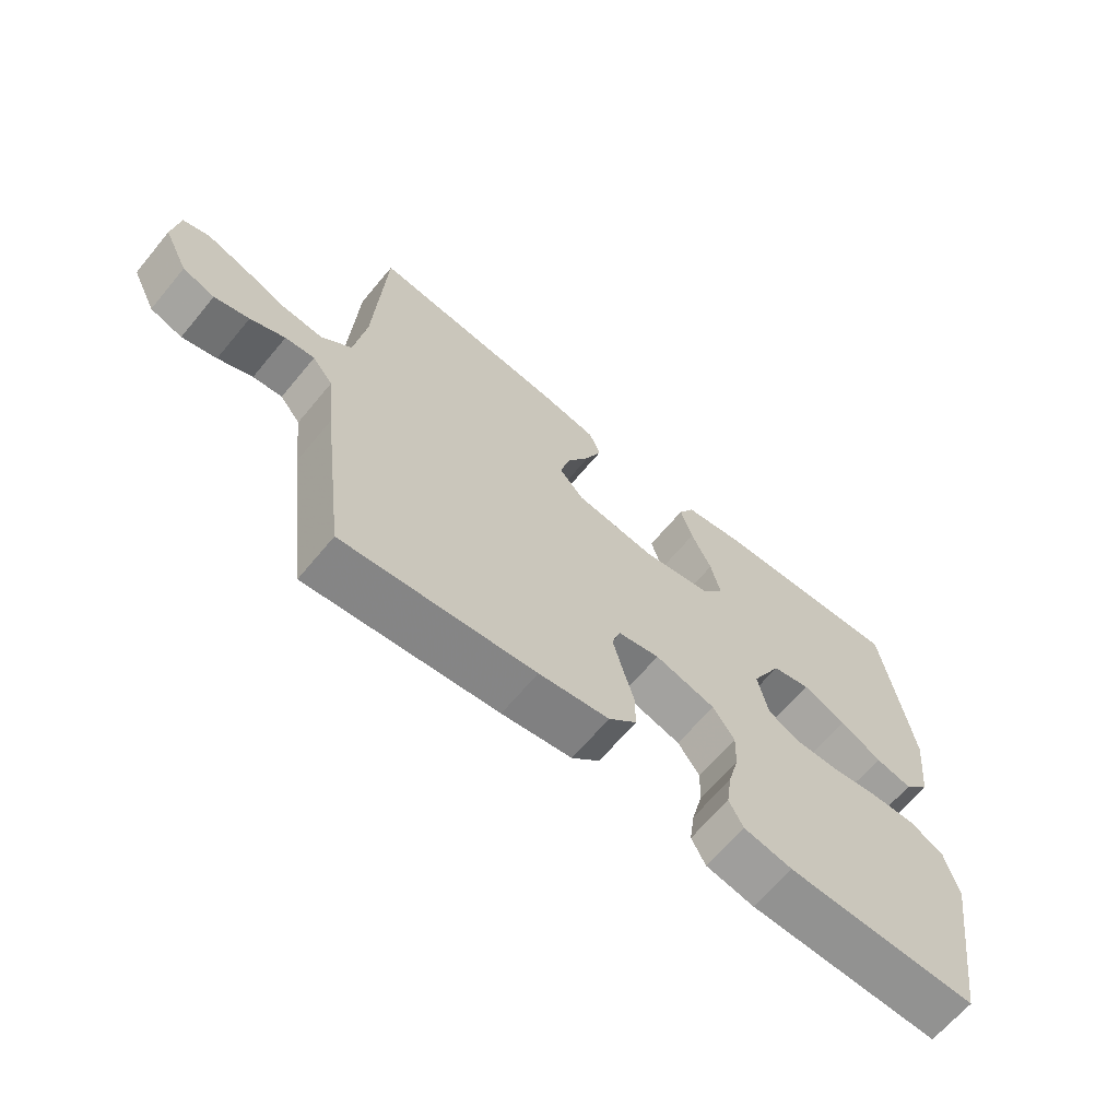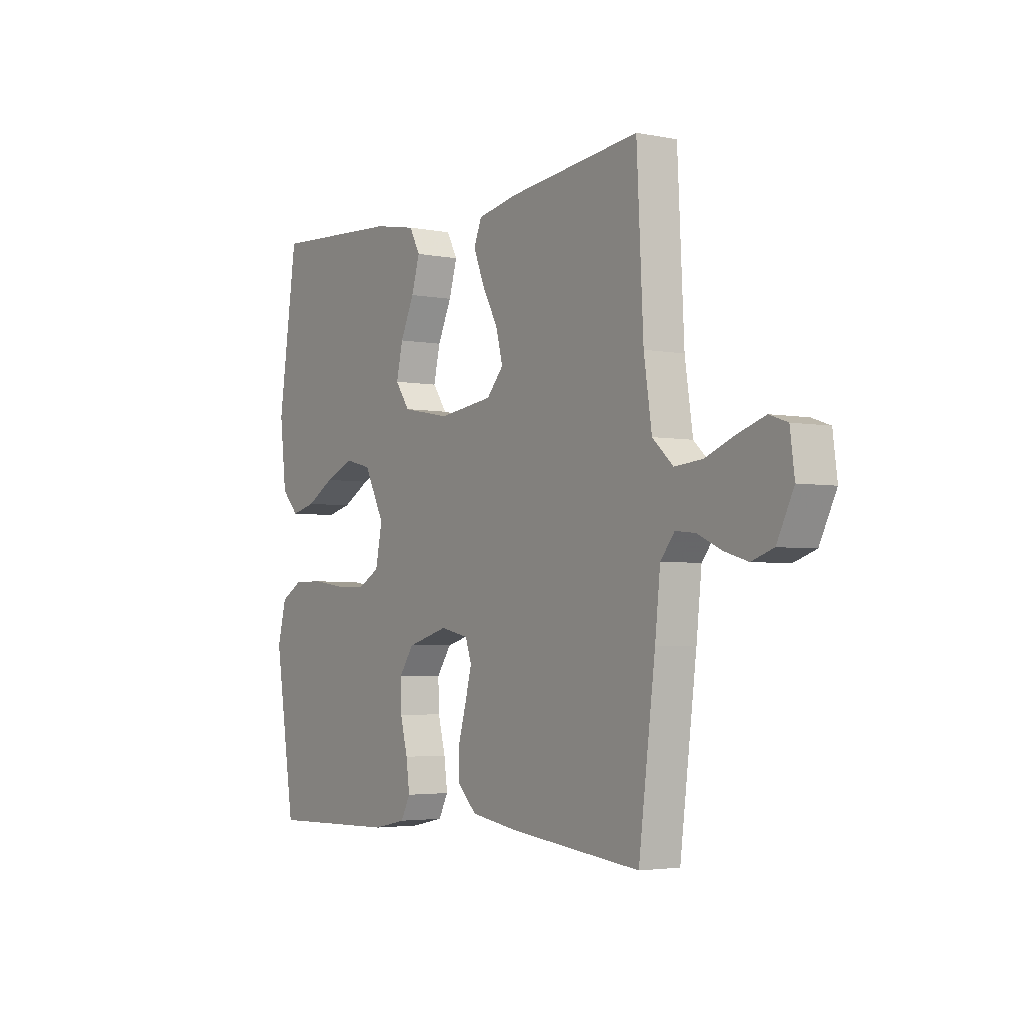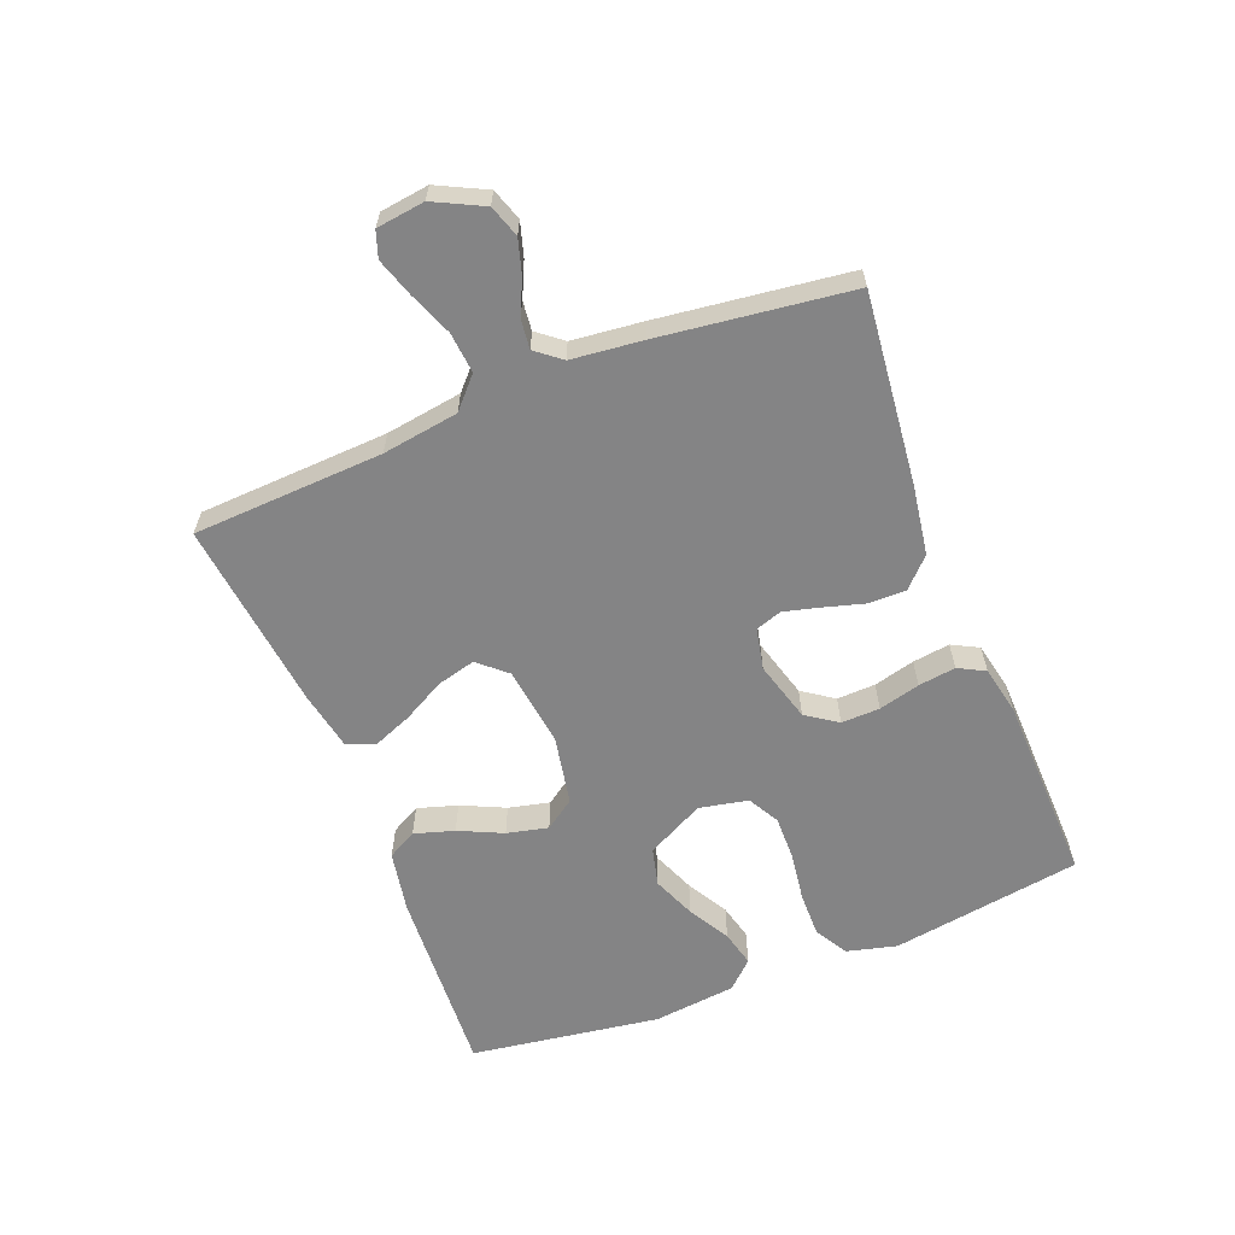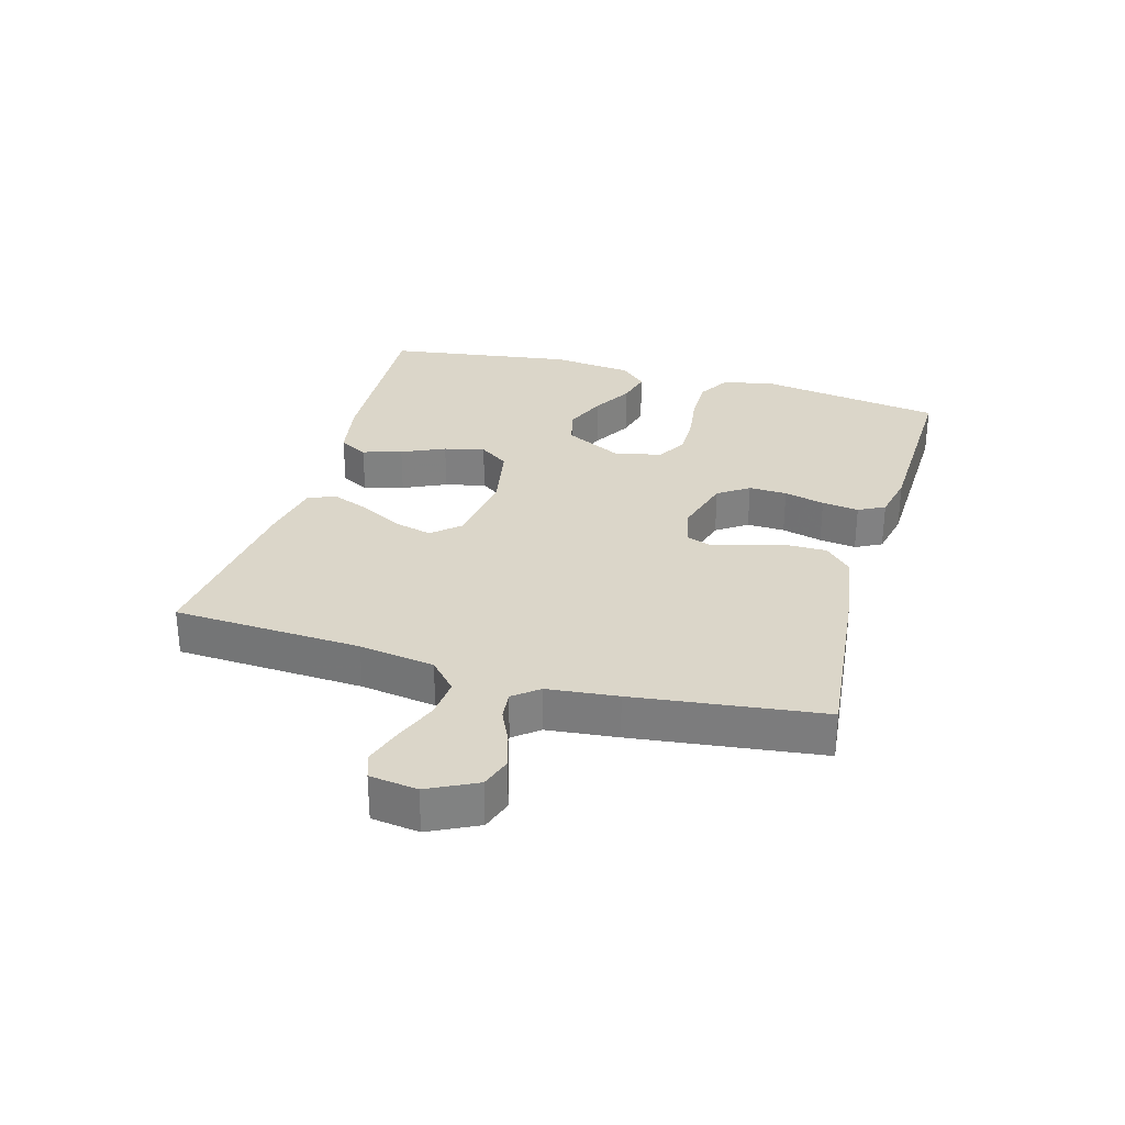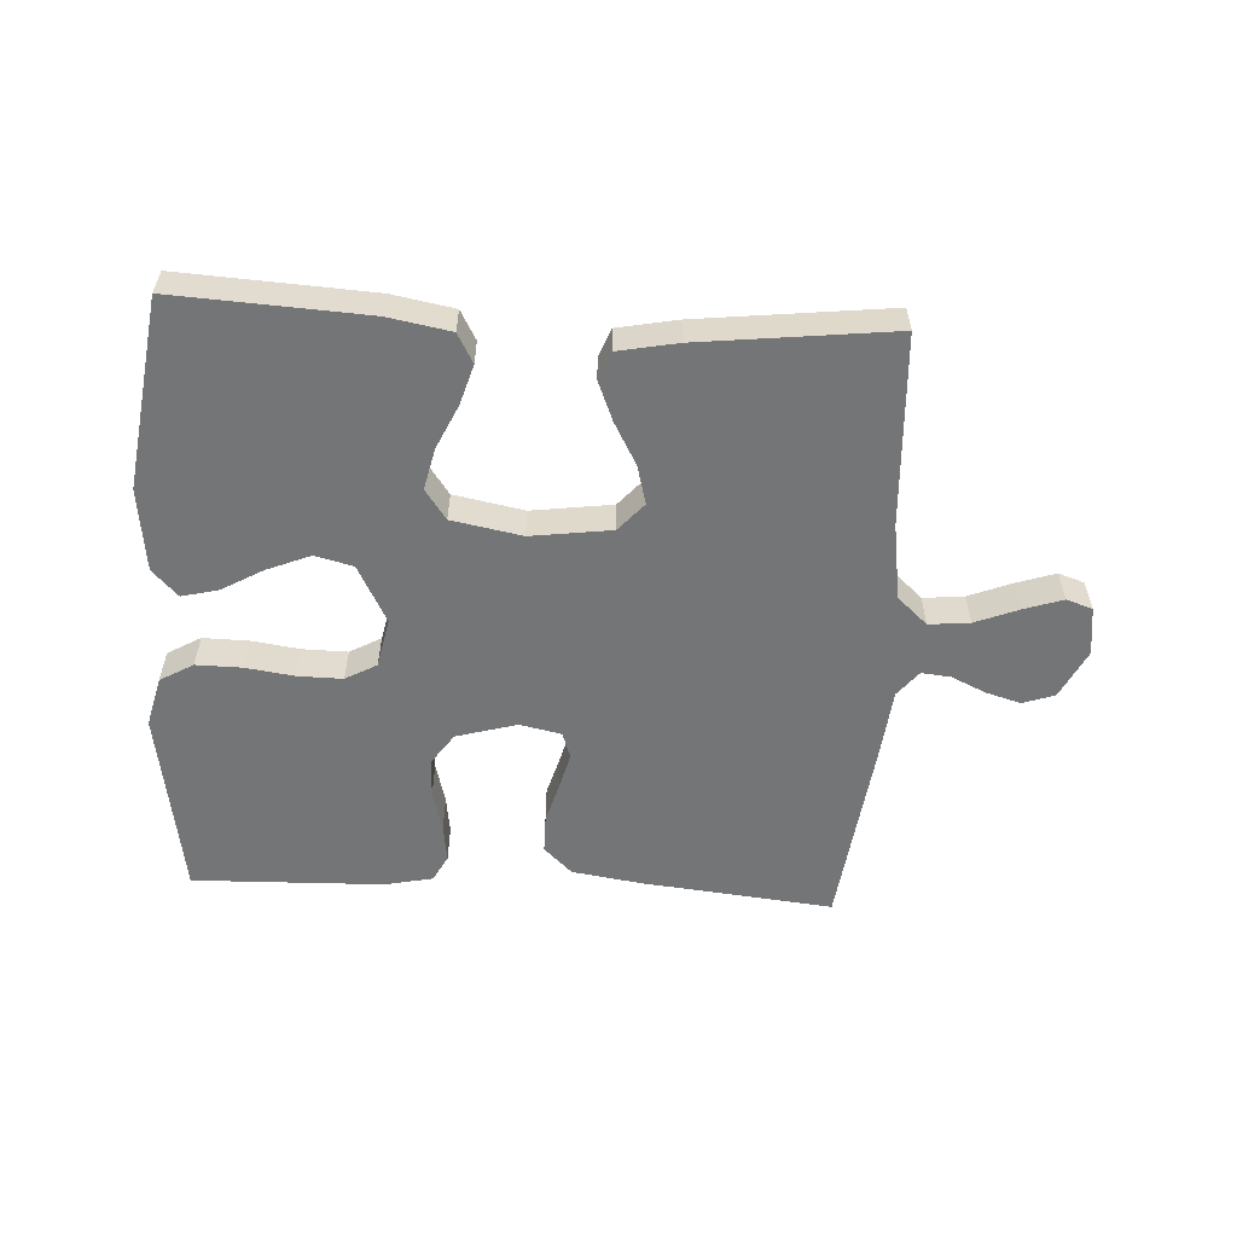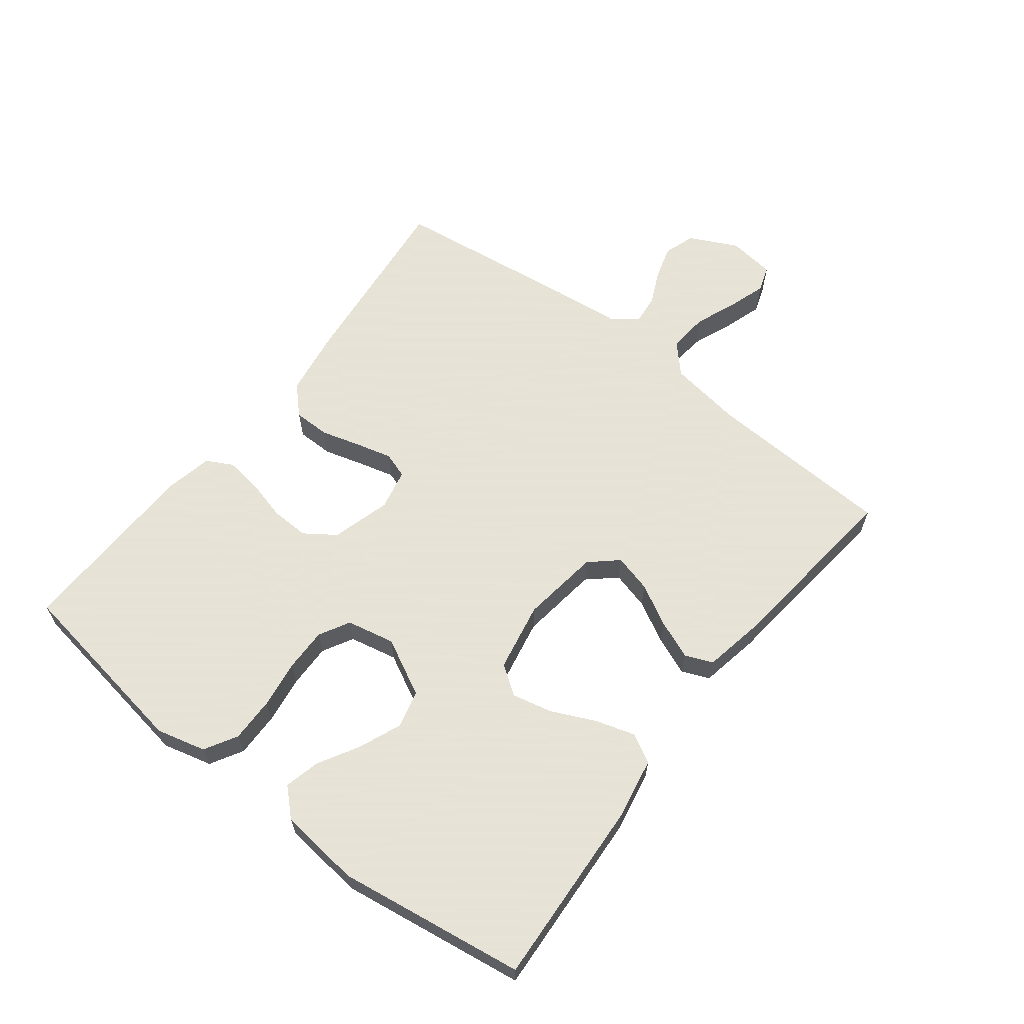
<metadata>
{"format":"obj","ext":"obj","renderer":"f3d","projection":"perspective","resolution":1024,"background":"white","views":[{"elev":-65.4,"azim":140.3,"up":"+Z"},{"elev":-3.4,"azim":56.6,"up":"+Z"},{"elev":-61.5,"azim":111.5,"up":"+Y"},{"elev":29.8,"azim":105.9,"up":"+Y"},{"elev":-56.5,"azim":-3.1,"up":"+Y"},{"elev":62.8,"azim":-52.3,"up":"+Y"}]}
</metadata>
<code>
v -0.5 0.07 0.5
v -0.2 0.07 0.483
v -0.102 0.07 0.465
v -0.077 0.07 0.419
v -0.096 0.07 0.356
v -0.128 0.07 0.287
v -0.143 0.07 0.222
v -0.11 0.07 0.175
v 0 0.07 0.154
v 0.126 0.07 0.171
v 0.165 0.07 0.215
v 0.149 0.07 0.276
v 0.113 0.07 0.342
v 0.088 0.07 0.404
v 0.106 0.07 0.448
v 0.2 0.07 0.466
v 0.5 0.07 0.5
v 0.515 0.07 0.2
v 0.533 0.07 0.08
v 0.58 0.07 0.037
v 0.644 0.07 0.043
v 0.712 0.07 0.07
v 0.773 0.07 0.09
v 0.814 0.07 0.076
v 0.824 0.07 0
v 0.786 0.07 -0.077
v 0.736 0.07 -0.094
v 0.682 0.07 -0.078
v 0.628 0.07 -0.053
v 0.582 0.07 -0.048
v 0.55 0.07 -0.088
v 0.538 0.07 -0.2
v 0.5 0.07 -0.5
v 0.2 0.07 -0.468
v 0.09 0.07 -0.451
v 0.046 0.07 -0.408
v 0.046 0.07 -0.349
v 0.064 0.07 -0.286
v 0.079 0.07 -0.228
v 0.065 0.07 -0.187
v 0 0.07 -0.173
v -0.095 0.07 -0.2
v -0.129 0.07 -0.249
v -0.127 0.07 -0.31
v -0.11 0.07 -0.375
v -0.102 0.07 -0.434
v -0.124 0.07 -0.476
v -0.2 0.07 -0.492
v -0.5 0.07 -0.5
v -0.547 0.07 -0.2
v -0.527 0.07 -0.121
v -0.475 0.07 -0.091
v -0.404 0.07 -0.092
v -0.327 0.07 -0.103
v -0.257 0.07 -0.104
v -0.208 0.07 -0.077
v -0.192 0.07 0
v -0.239 0.07 0.091
v -0.299 0.07 0.106
v -0.367 0.07 0.078
v -0.432 0.07 0.041
v -0.489 0.07 0.027
v -0.529 0.07 0.069
v -0.544 0.07 0.2
v -0.5 0 0.5
v -0.2 0 0.483
v -0.102 0 0.465
v -0.077 0 0.419
v -0.096 0 0.356
v -0.128 0 0.287
v -0.143 0 0.222
v -0.11 0 0.175
v 0 0 0.154
v 0.126 0 0.171
v 0.165 0 0.215
v 0.149 0 0.276
v 0.113 0 0.342
v 0.088 0 0.404
v 0.106 0 0.448
v 0.2 0 0.466
v 0.5 0 0.5
v 0.515 0 0.2
v 0.533 0 0.08
v 0.58 0 0.037
v 0.644 0 0.043
v 0.712 0 0.07
v 0.773 0 0.09
v 0.814 0 0.076
v 0.824 0 0
v 0.786 0 -0.077
v 0.736 0 -0.094
v 0.682 0 -0.078
v 0.628 0 -0.053
v 0.582 0 -0.048
v 0.55 0 -0.088
v 0.538 0 -0.2
v 0.5 0 -0.5
v 0.2 0 -0.468
v 0.09 0 -0.451
v 0.046 0 -0.408
v 0.046 0 -0.349
v 0.064 0 -0.286
v 0.079 0 -0.228
v 0.065 0 -0.187
v 0 0 -0.173
v -0.095 0 -0.2
v -0.129 0 -0.249
v -0.127 0 -0.31
v -0.11 0 -0.375
v -0.102 0 -0.434
v -0.124 0 -0.476
v -0.2 0 -0.492
v -0.5 0 -0.5
v -0.547 0 -0.2
v -0.527 0 -0.121
v -0.475 0 -0.091
v -0.404 0 -0.092
v -0.327 0 -0.103
v -0.257 0 -0.104
v -0.208 0 -0.077
v -0.192 0 0
v -0.239 0 0.091
v -0.299 0 0.106
v -0.367 0 0.078
v -0.432 0 0.041
v -0.489 0 0.027
v -0.529 0 0.069
v -0.544 0 0.2
f 4 5 6
f 3 4 6
f 2 3 6
f 1 2 6
f 64 1 6
f 63 64 6
f 62 63 6
f 61 62 6
f 60 61 6
f 59 60 6 7
f 58 59 7 8
f 57 58 8 9
f 56 57 9 10
f 52 53 54
f 51 52 54
f 50 51 54
f 49 50 54
f 48 49 54
f 47 48 54
f 46 47 54
f 45 46 54
f 44 45 54
f 43 44 54 55
f 42 43 55 56
f 36 37 38
f 35 36 38
f 34 35 38
f 33 34 38
f 32 33 38
f 31 32 38
f 30 31 38 39
f 27 28 29
f 26 27 29
f 25 26 29
f 24 25 29
f 23 24 29
f 22 23 29
f 21 22 29
f 20 21 29 30
f 30 39 40
f 20 30 40
f 19 20 40
f 16 17 18
f 15 16 18
f 14 15 18
f 13 14 18
f 12 13 18
f 11 12 18 19
f 41 42 56 10
f 19 40 41
f 11 19 41
f 10 11 41
f 70 69 68
f 70 68 67
f 70 67 66
f 70 66 65
f 70 65 128
f 70 128 127
f 70 127 126
f 70 126 125
f 70 125 124
f 71 70 124 123
f 72 71 123 122
f 73 72 122 121
f 74 73 121 120
f 118 117 116
f 118 116 115
f 118 115 114
f 118 114 113
f 118 113 112
f 118 112 111
f 118 111 110
f 118 110 109
f 118 109 108
f 119 118 108 107
f 120 119 107 106
f 102 101 100
f 102 100 99
f 102 99 98
f 102 98 97
f 102 97 96
f 102 96 95
f 103 102 95 94
f 93 92 91
f 93 91 90
f 93 90 89
f 93 89 88
f 93 88 87
f 93 87 86
f 93 86 85
f 94 93 85 84
f 104 103 94
f 104 94 84
f 104 84 83
f 82 81 80
f 82 80 79
f 82 79 78
f 82 78 77
f 82 77 76
f 83 82 76 75
f 74 120 106 105
f 105 104 83
f 105 83 75
f 105 75 74
f 1 65 66 2
f 2 66 67 3
f 3 67 68 4
f 4 68 69 5
f 5 69 70 6
f 6 70 71 7
f 7 71 72 8
f 8 72 73 9
f 9 73 74 10
f 10 74 75 11
f 11 75 76 12
f 12 76 77 13
f 13 77 78 14
f 14 78 79 15
f 15 79 80 16
f 16 80 81 17
f 17 81 82 18
f 18 82 83 19
f 19 83 84 20
f 20 84 85 21
f 21 85 86 22
f 22 86 87 23
f 23 87 88 24
f 24 88 89 25
f 25 89 90 26
f 26 90 91 27
f 27 91 92 28
f 28 92 93 29
f 29 93 94 30
f 30 94 95 31
f 31 95 96 32
f 32 96 97 33
f 33 97 98 34
f 34 98 99 35
f 35 99 100 36
f 36 100 101 37
f 37 101 102 38
f 38 102 103 39
f 39 103 104 40
f 40 104 105 41
f 41 105 106 42
f 42 106 107 43
f 43 107 108 44
f 44 108 109 45
f 45 109 110 46
f 46 110 111 47
f 47 111 112 48
f 48 112 113 49
f 49 113 114 50
f 50 114 115 51
f 51 115 116 52
f 52 116 117 53
f 53 117 118 54
f 54 118 119 55
f 55 119 120 56
f 56 120 121 57
f 57 121 122 58
f 58 122 123 59
f 59 123 124 60
f 60 124 125 61
f 61 125 126 62
f 62 126 127 63
f 63 127 128 64
f 64 128 65 1

</code>
